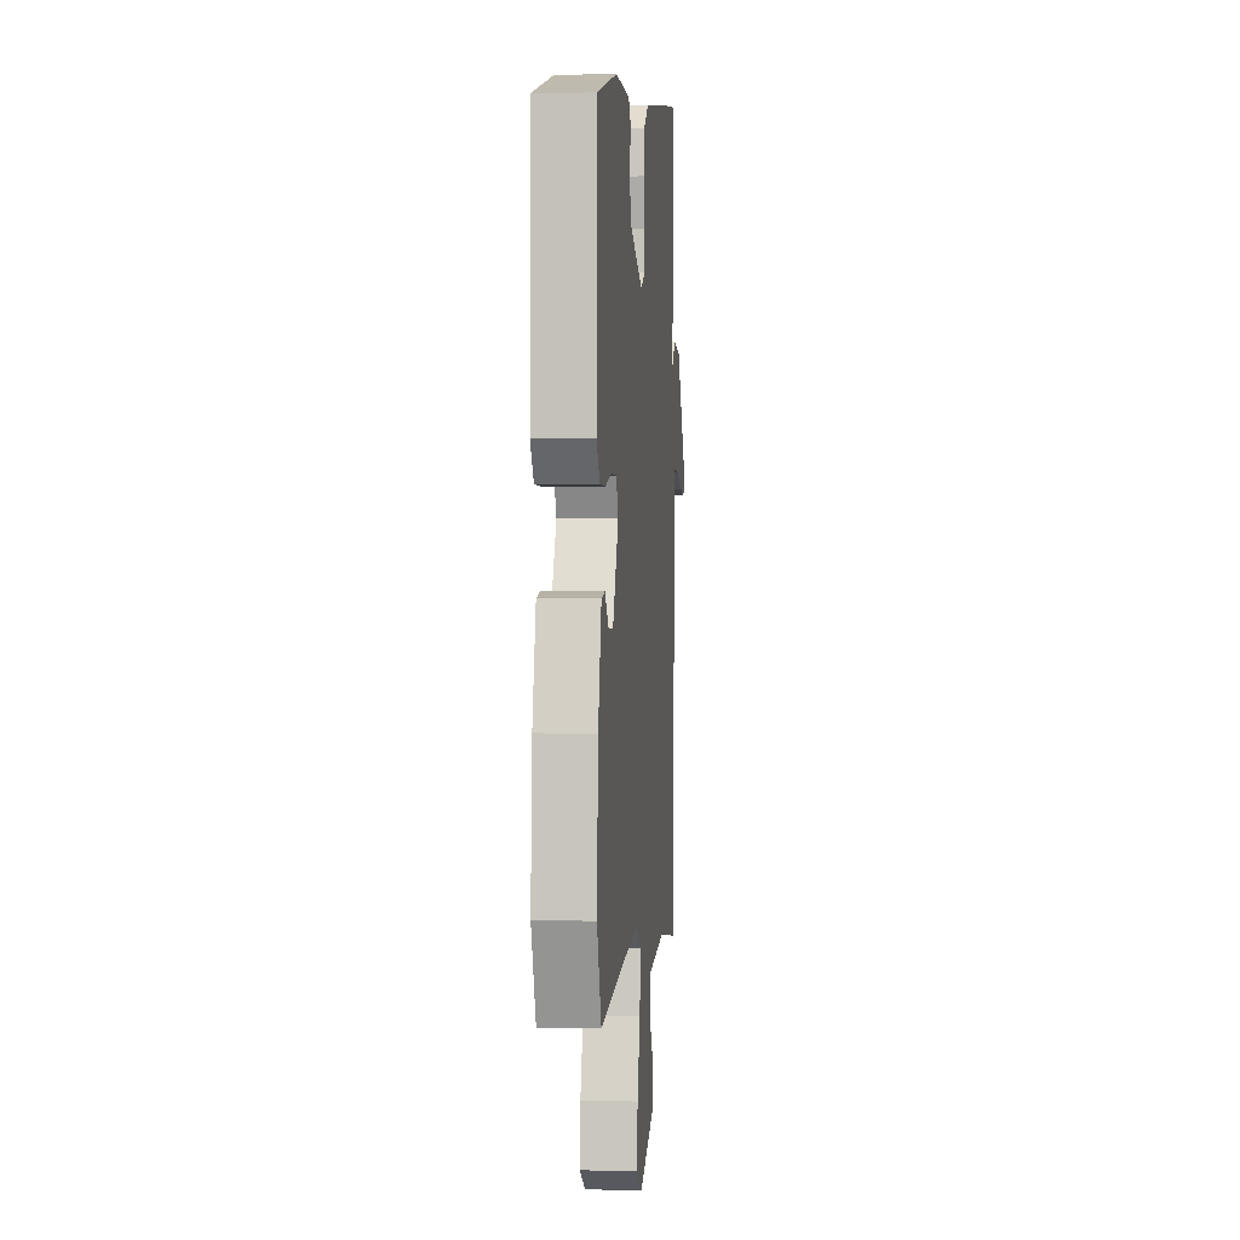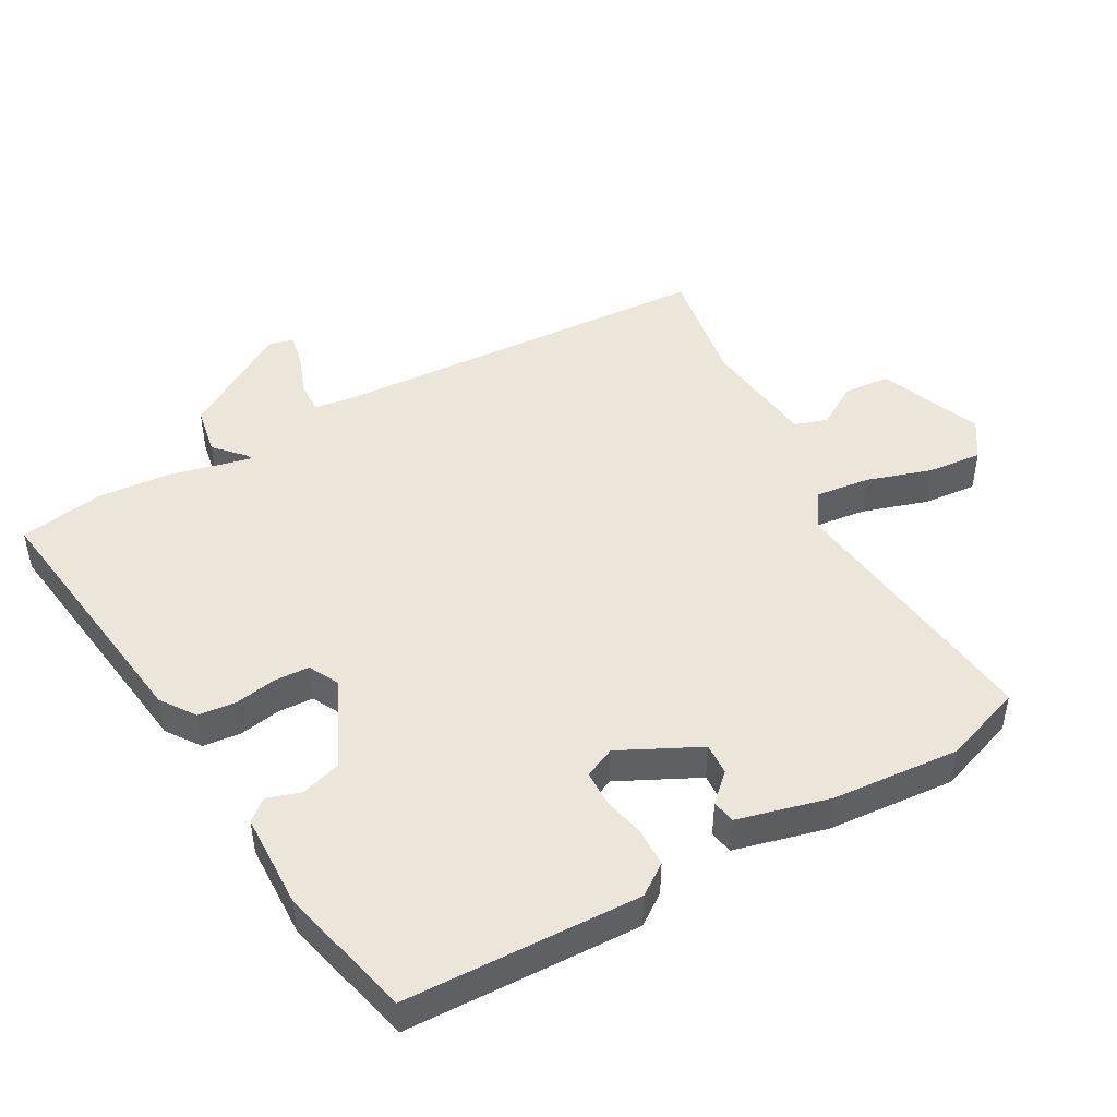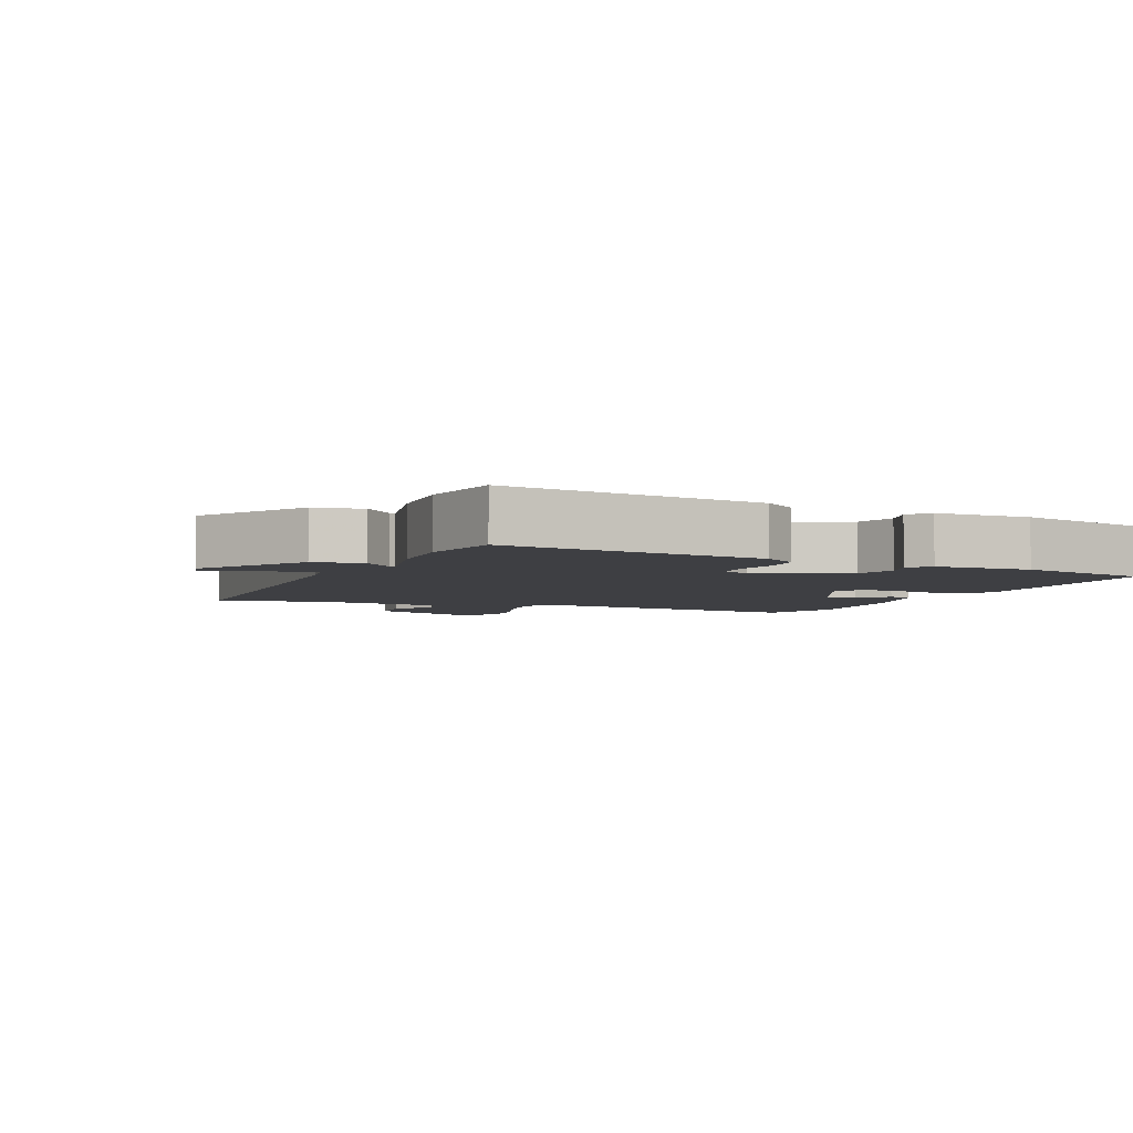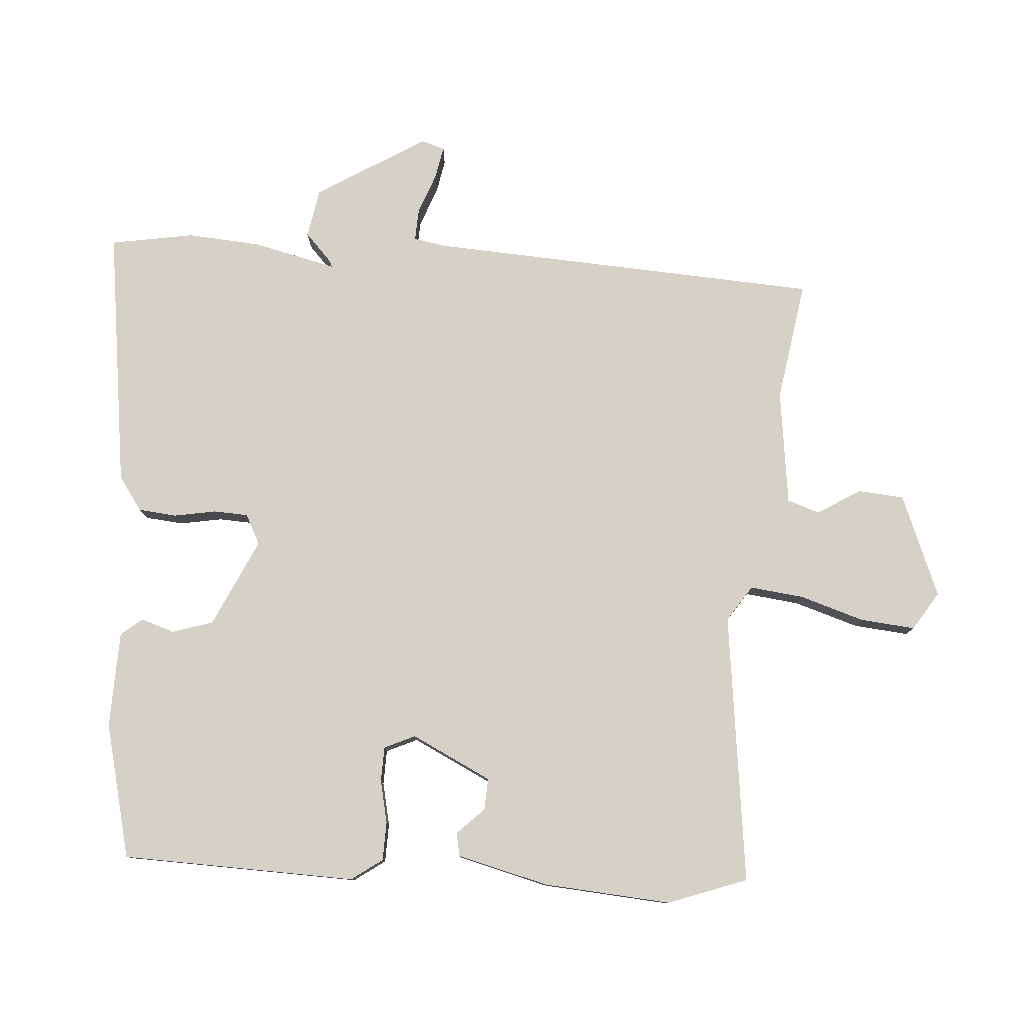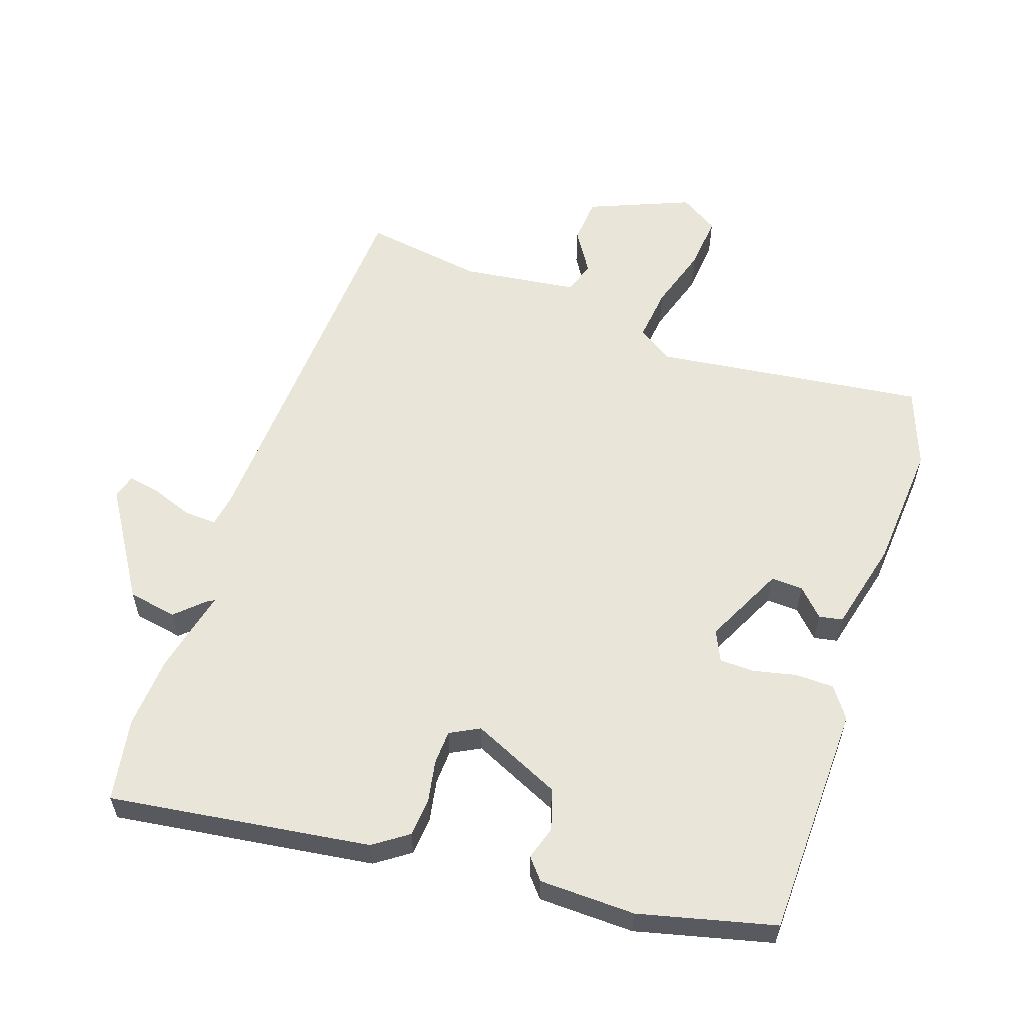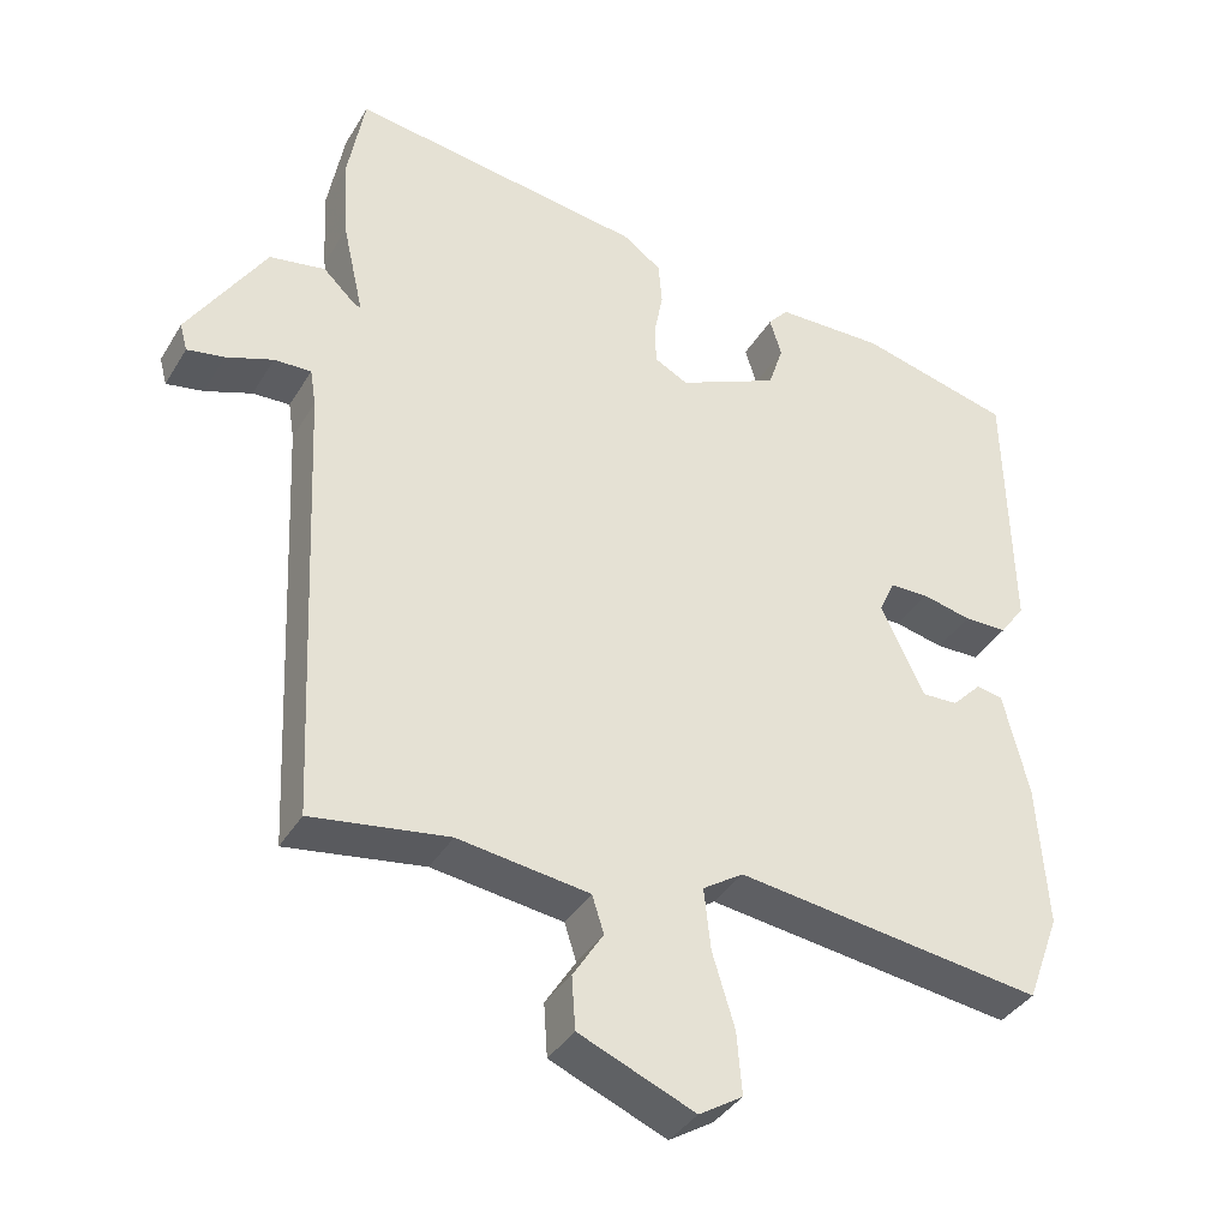
<metadata>
{"format":"obj","ext":"obj","renderer":"f3d","projection":"perspective","resolution":1024,"background":"white","views":[{"elev":1.7,"azim":95.5,"up":"+Z"},{"elev":47.0,"azim":61.5,"up":"+Y"},{"elev":-4.3,"azim":-23.2,"up":"+Y"},{"elev":79.2,"azim":94.5,"up":"+Y"},{"elev":57.9,"azim":19.1,"up":"+Y"},{"elev":-37.8,"azim":-27.8,"up":"+Z"}]}
</metadata>
<code>
v 0.527 0.07 0.449
v 0.534 0.07 0.089
v 0.5 0.07 0.042
v 0.441 0.07 0.041
v 0.375 0.07 0.056
v 0.322 0.07 0.055
v 0.3 0.07 0.008
v 0.359 0.07 -0.115
v 0.408 0.07 -0.113
v 0.448 0.07 -0.072
v 0.484 0.07 -0.079
v 0.518 0.07 -0.22
v 0.531 0.07 -0.416
v 0.486 0.07 -0.537
v 0.071 0.07 -0.482
v 0.016 0.07 -0.518
v 0.025 0.07 -0.601
v 0.055 0.07 -0.7
v 0.062 0.07 -0.784
v 0.003 0.07 -0.821
v -0.153 0.07 -0.756
v -0.158 0.07 -0.685
v -0.117 0.07 -0.62
v -0.133 0.07 -0.57
v -0.31 0.07 -0.546
v -0.495 0.07 -0.574
v -0.523 0.07 0.029
v -0.531 0.07 0.08
v -0.581 0.07 0.078
v -0.644 0.07 0.055
v -0.694 0.07 0.046
v -0.704 0.07 0.083
v -0.6 0.07 0.248
v -0.525 0.07 0.261
v -0.481 0.07 0.219
v -0.472 0.07 0.215
v -0.501 0.07 0.344
v -0.508 0.07 0.456
v -0.485 0.07 0.584
v -0.086 0.07 0.527
v -0.034 0.07 0.49
v -0.029 0.07 0.431
v -0.041 0.07 0.367
v -0.039 0.07 0.314
v 0.006 0.07 0.29
v 0.142 0.07 0.352
v 0.162 0.07 0.414
v 0.146 0.07 0.466
v 0.173 0.07 0.498
v 0.32 0.07 0.501
v 0.527 0 0.449
v 0.534 0 0.089
v 0.5 0 0.042
v 0.441 0 0.041
v 0.375 0 0.056
v 0.322 0 0.055
v 0.3 0 0.008
v 0.359 0 -0.115
v 0.408 0 -0.113
v 0.448 0 -0.072
v 0.484 0 -0.079
v 0.518 0 -0.22
v 0.531 0 -0.416
v 0.486 0 -0.537
v 0.071 0 -0.482
v 0.016 0 -0.518
v 0.025 0 -0.601
v 0.055 0 -0.7
v 0.062 0 -0.784
v 0.003 0 -0.821
v -0.153 0 -0.756
v -0.158 0 -0.685
v -0.117 0 -0.62
v -0.133 0 -0.57
v -0.31 0 -0.546
v -0.495 0 -0.574
v -0.523 0 0.029
v -0.531 0 0.08
v -0.581 0 0.078
v -0.644 0 0.055
v -0.694 0 0.046
v -0.704 0 0.083
v -0.6 0 0.248
v -0.525 0 0.261
v -0.481 0 0.219
v -0.472 0 0.215
v -0.501 0 0.344
v -0.508 0 0.456
v -0.485 0 0.584
v -0.086 0 0.527
v -0.034 0 0.49
v -0.029 0 0.431
v -0.041 0 0.367
v -0.039 0 0.314
v 0.006 0 0.29
v 0.142 0 0.352
v 0.162 0 0.414
v 0.146 0 0.466
v 0.173 0 0.498
v 0.32 0 0.501
f 3 4 5
f 2 3 5
f 1 2 5
f 50 1 5
f 49 50 5
f 48 49 5
f 47 48 5
f 46 47 5 6
f 45 46 6 7
f 44 45 7 8
f 41 42 43
f 40 41 43
f 39 40 43
f 38 39 43
f 37 38 43
f 36 37 43
f 36 43 44
f 33 34 35
f 32 33 35
f 31 32 35
f 30 31 35
f 29 30 35
f 28 29 35 36
f 36 44 8
f 28 36 8
f 27 28 8
f 21 22 23
f 20 21 23
f 19 20 23
f 18 19 23
f 17 18 23
f 16 17 23 24
f 15 16 24 25
f 13 14 15
f 12 13 15
f 11 12 15
f 10 11 15
f 9 10 15
f 15 25 26
f 9 15 26
f 8 9 26
f 8 26 27
f 55 54 53
f 55 53 52
f 55 52 51
f 55 51 100
f 55 100 99
f 55 99 98
f 55 98 97
f 56 55 97 96
f 57 56 96 95
f 58 57 95 94
f 93 92 91
f 93 91 90
f 93 90 89
f 93 89 88
f 93 88 87
f 93 87 86
f 94 93 86
f 85 84 83
f 85 83 82
f 85 82 81
f 85 81 80
f 85 80 79
f 86 85 79 78
f 58 94 86
f 58 86 78
f 58 78 77
f 73 72 71
f 73 71 70
f 73 70 69
f 73 69 68
f 73 68 67
f 74 73 67 66
f 75 74 66 65
f 65 64 63
f 65 63 62
f 65 62 61
f 65 61 60
f 65 60 59
f 76 75 65
f 76 65 59
f 76 59 58
f 77 76 58
f 1 51 52 2
f 2 52 53 3
f 3 53 54 4
f 4 54 55 5
f 5 55 56 6
f 6 56 57 7
f 7 57 58 8
f 8 58 59 9
f 9 59 60 10
f 10 60 61 11
f 11 61 62 12
f 12 62 63 13
f 13 63 64 14
f 14 64 65 15
f 15 65 66 16
f 16 66 67 17
f 17 67 68 18
f 18 68 69 19
f 19 69 70 20
f 20 70 71 21
f 21 71 72 22
f 22 72 73 23
f 23 73 74 24
f 24 74 75 25
f 25 75 76 26
f 26 76 77 27
f 27 77 78 28
f 28 78 79 29
f 29 79 80 30
f 30 80 81 31
f 31 81 82 32
f 32 82 83 33
f 33 83 84 34
f 34 84 85 35
f 35 85 86 36
f 36 86 87 37
f 37 87 88 38
f 38 88 89 39
f 39 89 90 40
f 40 90 91 41
f 41 91 92 42
f 42 92 93 43
f 43 93 94 44
f 44 94 95 45
f 45 95 96 46
f 46 96 97 47
f 47 97 98 48
f 48 98 99 49
f 49 99 100 50
f 50 100 51 1

</code>
